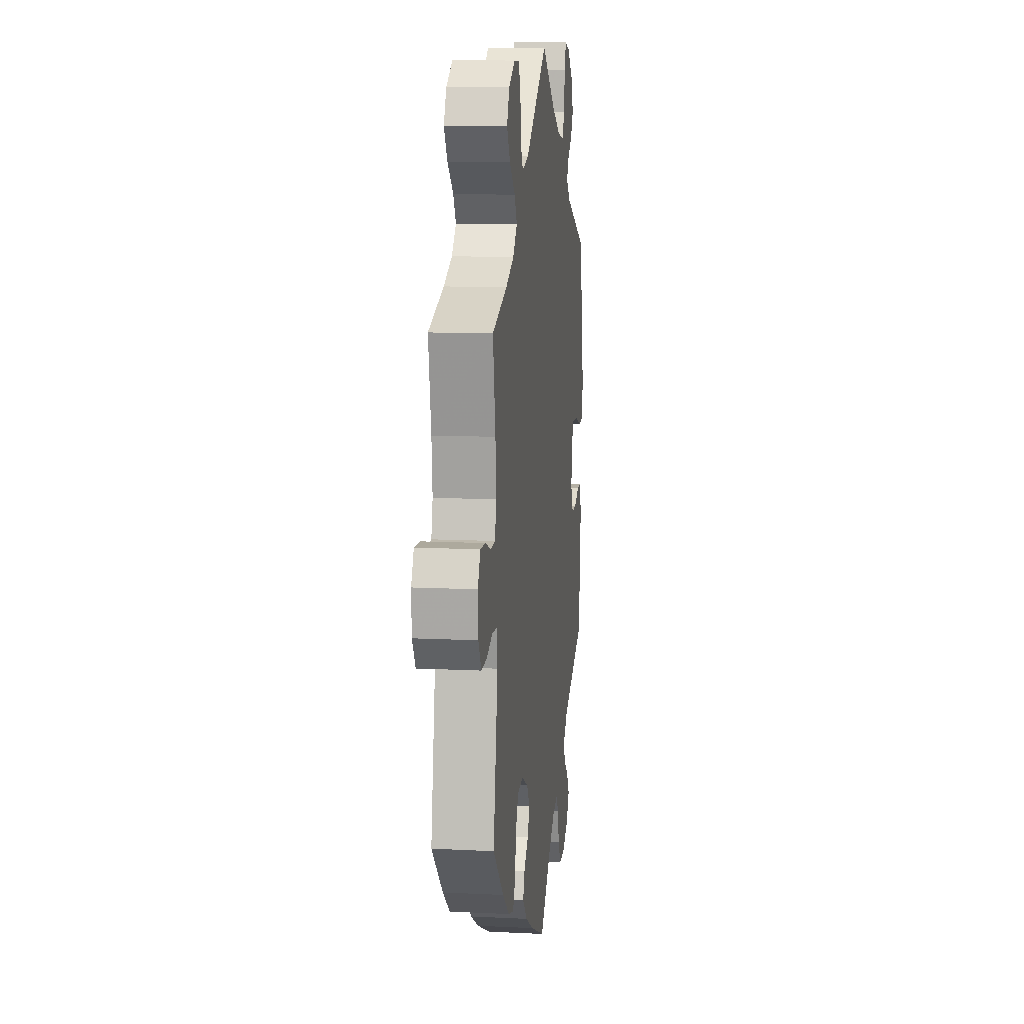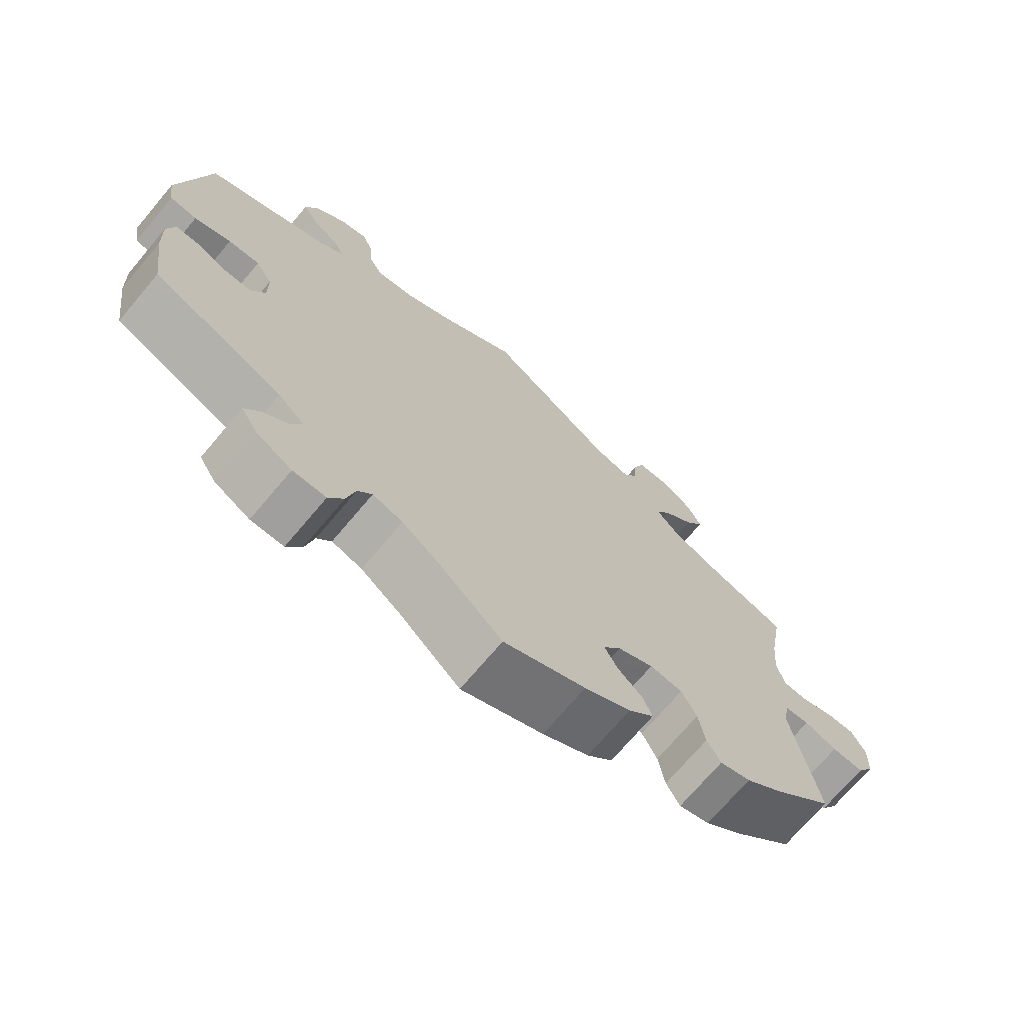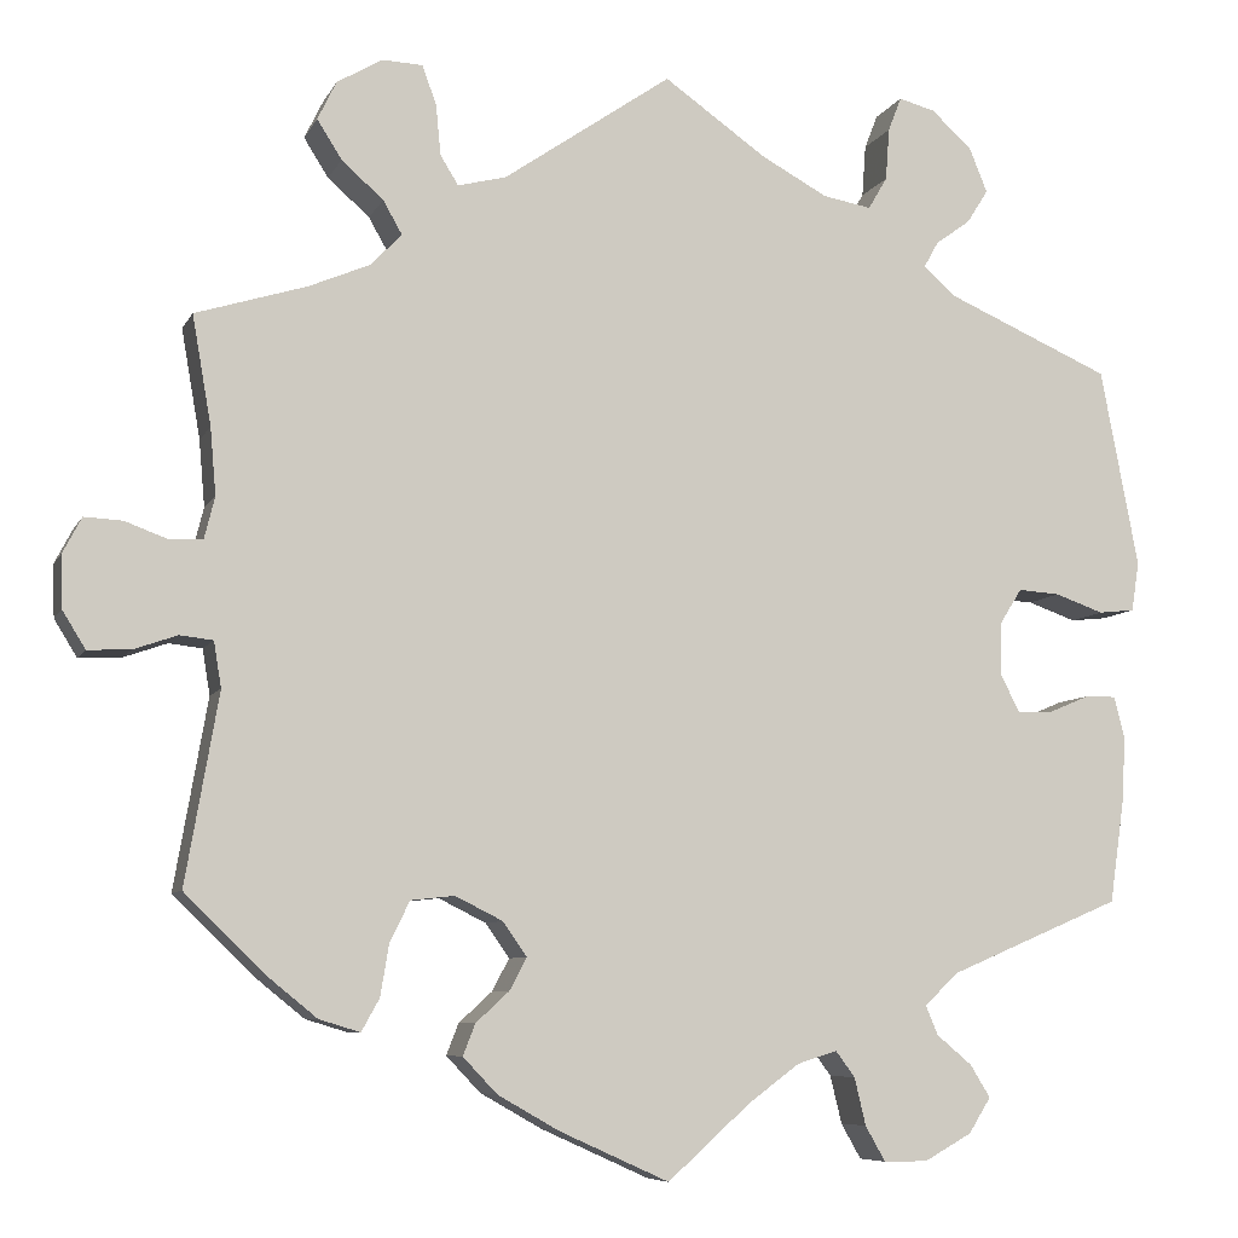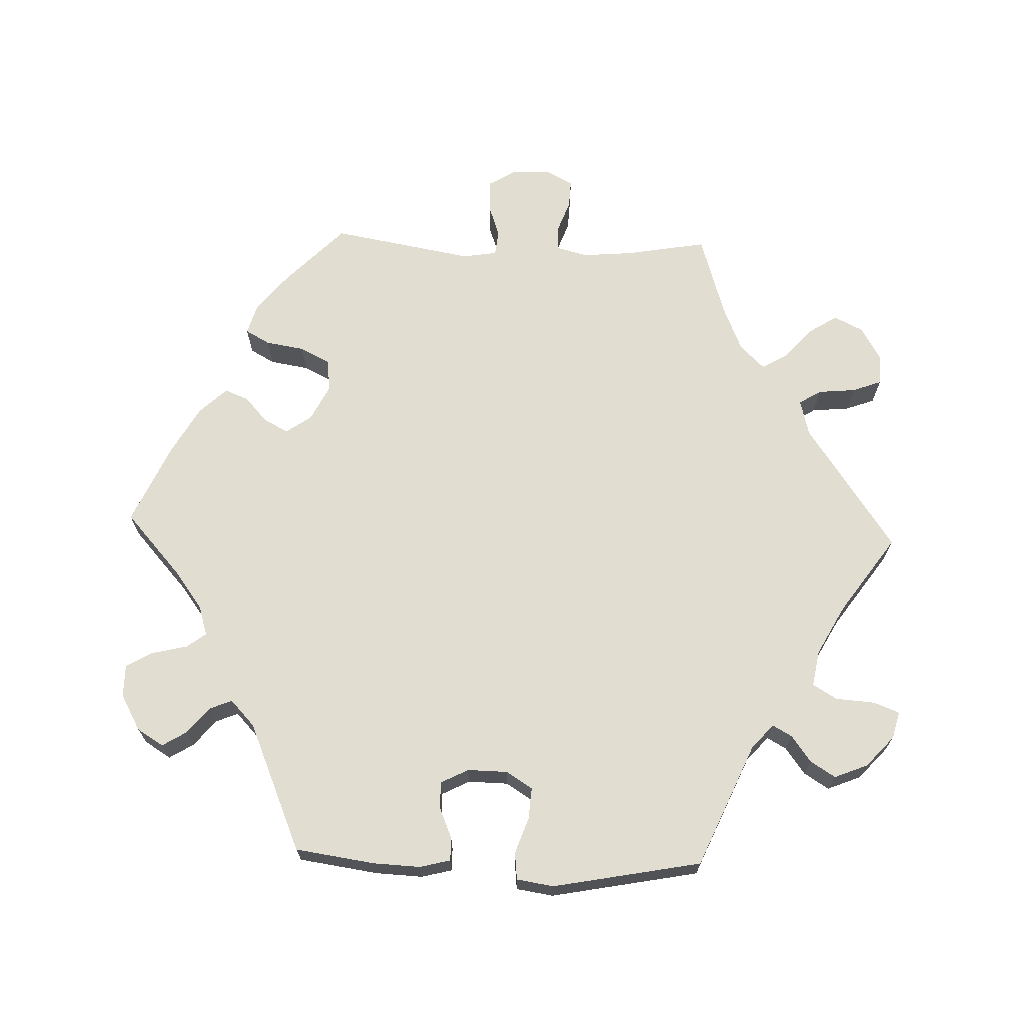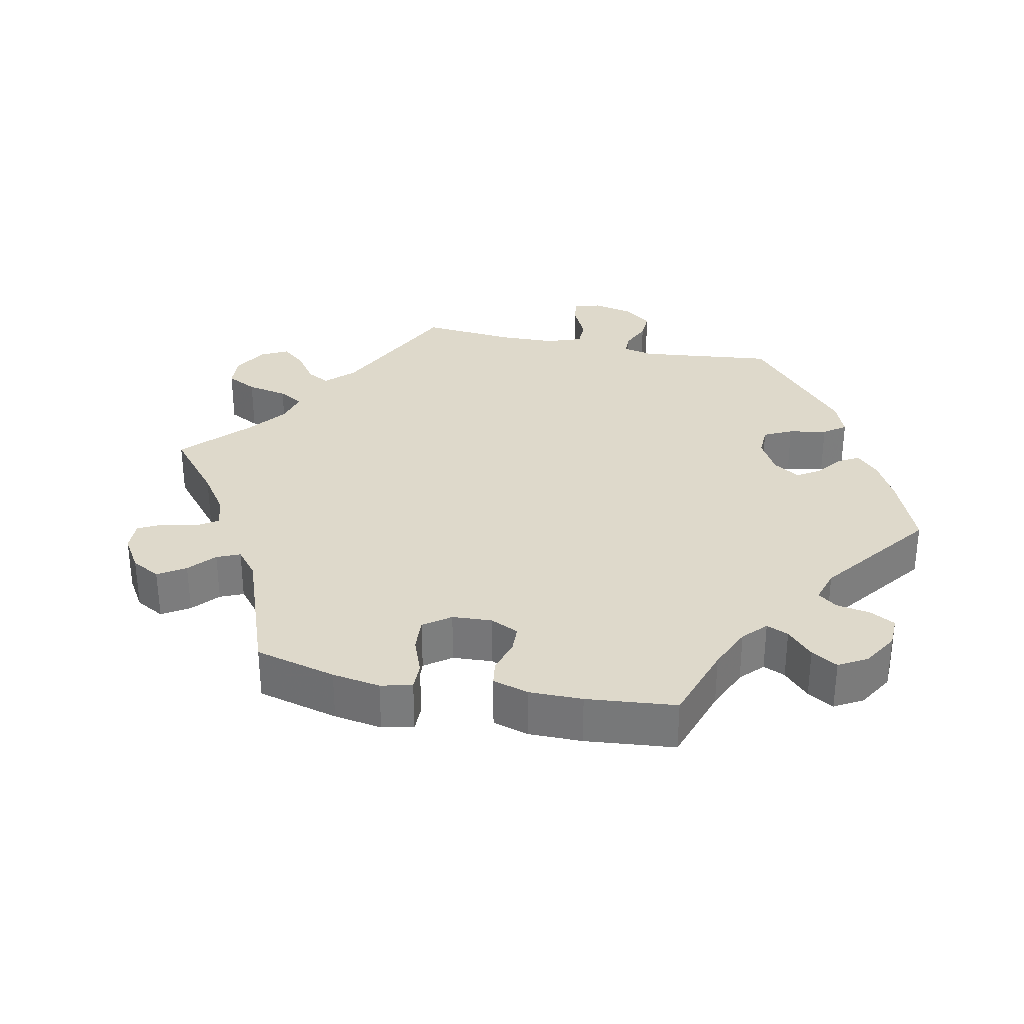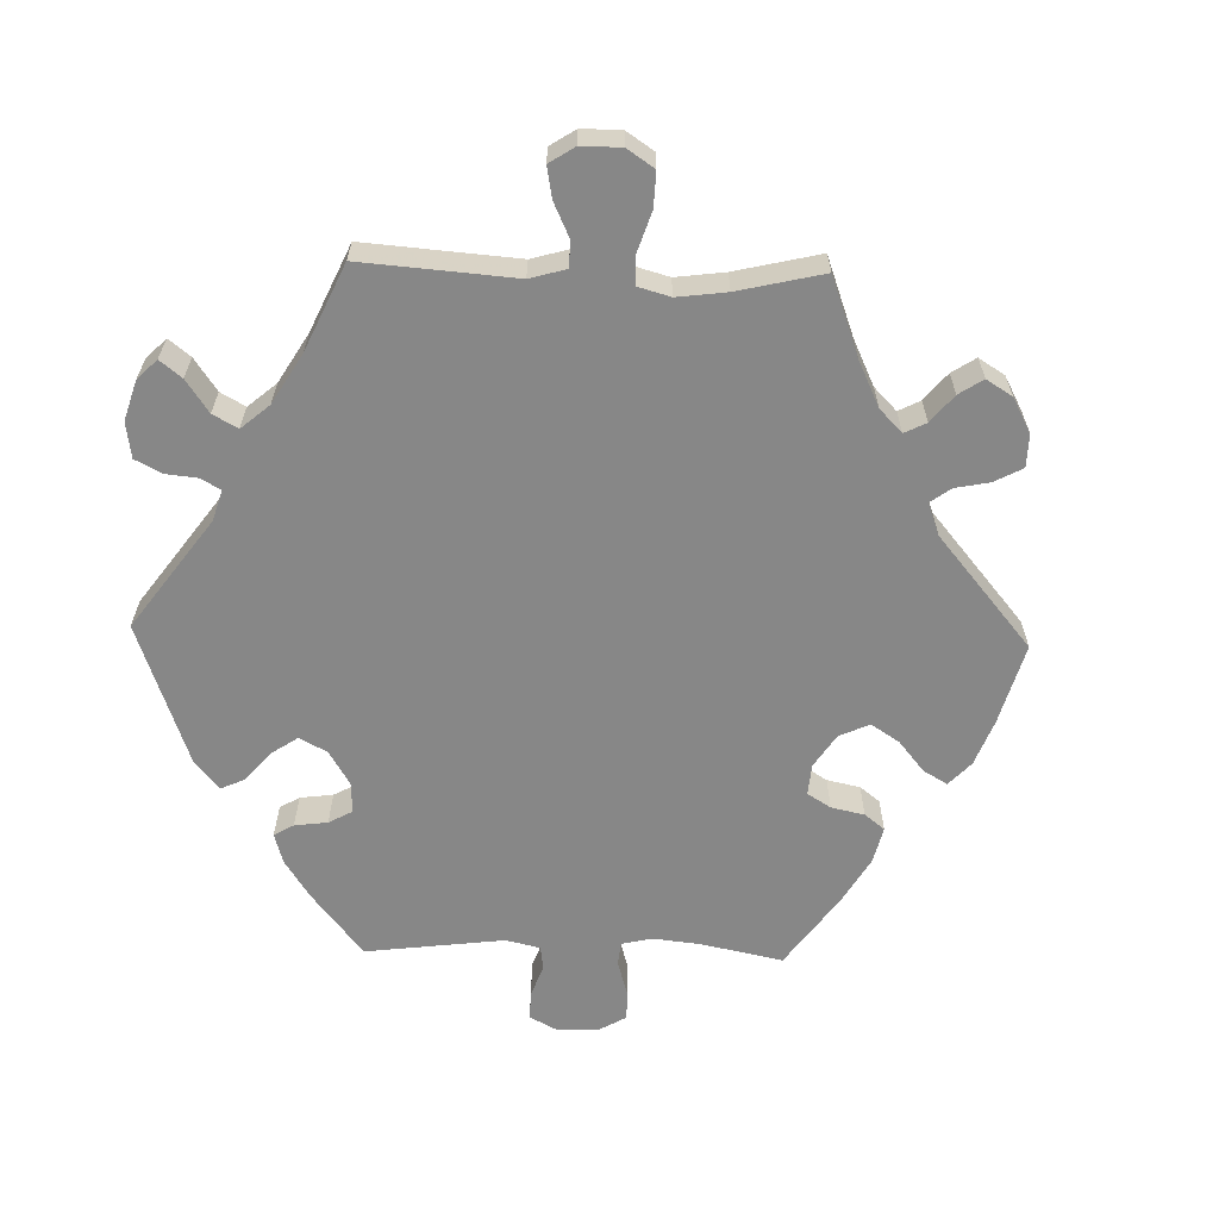
<metadata>
{"format":"obj","ext":"obj","renderer":"f3d","projection":"perspective","resolution":1024,"background":"white","views":[{"elev":11.6,"azim":96.9,"up":"+Z"},{"elev":-71.3,"azim":-40.1,"up":"+Z"},{"elev":-7.4,"azim":163.1,"up":"+Z"},{"elev":68.6,"azim":-88.0,"up":"+Y"},{"elev":31.8,"azim":161.9,"up":"+Y"},{"elev":-62.4,"azim":28.5,"up":"+Y"}]}
</metadata>
<code>
v -0.327 0.07 0.365
v -0.294 0.07 0.395
v -0.309 0.07 0.422
v -0.346 0.07 0.449
v -0.368 0.07 0.484
v -0.349 0.07 0.531
v -0.306 0.07 0.57
v -0.268 0.07 0.58
v -0.254 0.07 0.544
v -0.25 0.07 0.489
v -0.23 0.07 0.455
v -0.179 0.07 0.464
v -0.109 0.07 0.502
v -0.001 0.07 0.578
v 0.176 0.07 0.456
v 0.227 0.07 0.443
v 0.246 0.07 0.474
v 0.251 0.07 0.527
v 0.266 0.07 0.568
v 0.308 0.07 0.57
v 0.356 0.07 0.542
v 0.376 0.07 0.501
v 0.35 0.07 0.46
v 0.306 0.07 0.421
v 0.286 0.07 0.386
v 0.319 0.07 0.352
v 0.383 0.07 0.325
v 0.5 0.07 0.289
v 0.48 0.07 0.174
v 0.474 0.07 0.104
v 0.485 0.07 0.06
v 0.519 0.07 0.058
v 0.565 0.07 0.075
v 0.605 0.07 0.077
v 0.625 0.07 0.039
v 0.623 0.07 -0.016
v 0.599 0.07 -0.055
v 0.554 0.07 -0.053
v 0.508 0.07 -0.037
v 0.473 0.07 -0.041
v 0.465 0.07 -0.089
v 0.5 0.07 -0.289
v 0.416 0.07 -0.371
v 0.363 0.07 -0.414
v 0.32 0.07 -0.427
v 0.301 0.07 -0.393
v 0.292 0.07 -0.338
v 0.271 0.07 -0.296
v 0.225 0.07 -0.291
v 0.175 0.07 -0.316
v 0.15 0.07 -0.352
v 0.168 0.07 -0.386
v 0.203 0.07 -0.418
v 0.216 0.07 -0.451
v 0.18 0.07 -0.489
v 0.115 0.07 -0.526
v 0 0.07 -0.578
v -0.087 0.07 -0.5
v -0.141 0.07 -0.46
v -0.183 0.07 -0.447
v -0.203 0.07 -0.474
v -0.215 0.07 -0.524
v -0.236 0.07 -0.561
v -0.282 0.07 -0.561
v -0.332 0.07 -0.533
v -0.355 0.07 -0.496
v -0.334 0.07 -0.462
v -0.297 0.07 -0.431
v -0.284 0.07 -0.4
v -0.32 0.07 -0.366
v -0.501 0.07 -0.289
v -0.517 0.07 -0.177
v -0.52 0.07 -0.111
v -0.509 0.07 -0.068
v -0.477 0.07 -0.068
v -0.434 0.07 -0.086
v -0.396 0.07 -0.087
v -0.376 0.07 -0.048
v -0.377 0.07 0.008
v -0.4 0.07 0.045
v -0.444 0.07 0.042
v -0.495 0.07 0.024
v -0.533 0.07 0.028
v -0.541 0.07 0.08
v -0.501 0.07 0.289
v -0.327 0 0.365
v -0.294 0 0.395
v -0.309 0 0.422
v -0.346 0 0.449
v -0.368 0 0.484
v -0.349 0 0.531
v -0.306 0 0.57
v -0.268 0 0.58
v -0.254 0 0.544
v -0.25 0 0.489
v -0.23 0 0.455
v -0.179 0 0.464
v -0.109 0 0.502
v -0.001 0 0.578
v 0.176 0 0.456
v 0.227 0 0.443
v 0.246 0 0.474
v 0.251 0 0.527
v 0.266 0 0.568
v 0.308 0 0.57
v 0.356 0 0.542
v 0.376 0 0.501
v 0.35 0 0.46
v 0.306 0 0.421
v 0.286 0 0.386
v 0.319 0 0.352
v 0.383 0 0.325
v 0.5 0 0.289
v 0.48 0 0.174
v 0.474 0 0.104
v 0.485 0 0.06
v 0.519 0 0.058
v 0.565 0 0.075
v 0.605 0 0.077
v 0.625 0 0.039
v 0.623 0 -0.016
v 0.599 0 -0.055
v 0.554 0 -0.053
v 0.508 0 -0.037
v 0.473 0 -0.041
v 0.465 0 -0.089
v 0.5 0 -0.289
v 0.416 0 -0.371
v 0.363 0 -0.414
v 0.32 0 -0.427
v 0.301 0 -0.393
v 0.292 0 -0.338
v 0.271 0 -0.296
v 0.225 0 -0.291
v 0.175 0 -0.316
v 0.15 0 -0.352
v 0.168 0 -0.386
v 0.203 0 -0.418
v 0.216 0 -0.451
v 0.18 0 -0.489
v 0.115 0 -0.526
v 0 0 -0.578
v -0.087 0 -0.5
v -0.141 0 -0.46
v -0.183 0 -0.447
v -0.203 0 -0.474
v -0.215 0 -0.524
v -0.236 0 -0.561
v -0.282 0 -0.561
v -0.332 0 -0.533
v -0.355 0 -0.496
v -0.334 0 -0.462
v -0.297 0 -0.431
v -0.284 0 -0.4
v -0.32 0 -0.366
v -0.501 0 -0.289
v -0.517 0 -0.177
v -0.52 0 -0.111
v -0.509 0 -0.068
v -0.477 0 -0.068
v -0.434 0 -0.086
v -0.396 0 -0.087
v -0.376 0 -0.048
v -0.377 0 0.008
v -0.4 0 0.045
v -0.444 0 0.042
v -0.495 0 0.024
v -0.533 0 0.028
v -0.541 0 0.08
v -0.501 0 0.289
f 84 85 1
f 81 82 83 84
f 80 81 84 1
f 79 80 1 2
f 78 79 2
f 73 74 75 76
f 73 76 77
f 70 71 72 73
f 69 70 73 77
f 65 66 67 68
f 65 68 69
f 64 65 69
f 61 62 63 64
f 60 61 64 69
f 59 60 69 77
f 55 56 57 58
f 52 53 54 55
f 51 52 55 58
f 50 51 58 59
f 44 45 46 47
f 44 47 48
f 41 42 43 44
f 40 41 44 48
f 36 37 38 39
f 36 39 40
f 35 36 40
f 32 33 34 35
f 31 32 35 40
f 30 31 40 48
f 27 28 29
f 26 27 29 30
f 25 26 30 48
f 21 22 23 24
f 21 24 25
f 20 21 25
f 17 18 19 20
f 16 17 20 25
f 15 16 25 48
f 13 14 15 48
f 7 8 9 10
f 7 10 11
f 6 7 11
f 3 4 5 6
f 2 3 6 11
f 78 2 11 12
f 49 50 59 77
f 49 77 78
f 48 49 78
f 12 13 48 78
f 86 170 169
f 169 168 167 166
f 86 169 166 165
f 87 86 165 164
f 87 164 163
f 161 160 159 158
f 162 161 158
f 158 157 156 155
f 162 158 155 154
f 153 152 151 150
f 154 153 150
f 154 150 149
f 149 148 147 146
f 154 149 146 145
f 162 154 145 144
f 143 142 141 140
f 140 139 138 137
f 143 140 137 136
f 144 143 136 135
f 132 131 130 129
f 133 132 129
f 129 128 127 126
f 133 129 126 125
f 124 123 122 121
f 125 124 121
f 125 121 120
f 120 119 118 117
f 125 120 117 116
f 133 125 116 115
f 114 113 112
f 115 114 112 111
f 133 115 111 110
f 109 108 107 106
f 110 109 106
f 110 106 105
f 105 104 103 102
f 110 105 102 101
f 133 110 101 100
f 133 100 99 98
f 95 94 93 92
f 96 95 92
f 96 92 91
f 91 90 89 88
f 96 91 88 87
f 97 96 87 163
f 162 144 135 134
f 163 162 134
f 163 134 133
f 163 133 98 97
f 1 86 87 2
f 2 87 88 3
f 3 88 89 4
f 4 89 90 5
f 5 90 91 6
f 6 91 92 7
f 7 92 93 8
f 8 93 94 9
f 9 94 95 10
f 10 95 96 11
f 11 96 97 12
f 12 97 98 13
f 13 98 99 14
f 14 99 100 15
f 15 100 101 16
f 16 101 102 17
f 17 102 103 18
f 18 103 104 19
f 19 104 105 20
f 20 105 106 21
f 21 106 107 22
f 22 107 108 23
f 23 108 109 24
f 24 109 110 25
f 25 110 111 26
f 26 111 112 27
f 27 112 113 28
f 28 113 114 29
f 29 114 115 30
f 30 115 116 31
f 31 116 117 32
f 32 117 118 33
f 33 118 119 34
f 34 119 120 35
f 35 120 121 36
f 36 121 122 37
f 37 122 123 38
f 38 123 124 39
f 39 124 125 40
f 40 125 126 41
f 41 126 127 42
f 42 127 128 43
f 43 128 129 44
f 44 129 130 45
f 45 130 131 46
f 46 131 132 47
f 47 132 133 48
f 48 133 134 49
f 49 134 135 50
f 50 135 136 51
f 51 136 137 52
f 52 137 138 53
f 53 138 139 54
f 54 139 140 55
f 55 140 141 56
f 56 141 142 57
f 57 142 143 58
f 58 143 144 59
f 59 144 145 60
f 60 145 146 61
f 61 146 147 62
f 62 147 148 63
f 63 148 149 64
f 64 149 150 65
f 65 150 151 66
f 66 151 152 67
f 67 152 153 68
f 68 153 154 69
f 69 154 155 70
f 70 155 156 71
f 71 156 157 72
f 72 157 158 73
f 73 158 159 74
f 74 159 160 75
f 75 160 161 76
f 76 161 162 77
f 77 162 163 78
f 78 163 164 79
f 79 164 165 80
f 80 165 166 81
f 81 166 167 82
f 82 167 168 83
f 83 168 169 84
f 84 169 170 85
f 85 170 86 1

</code>
